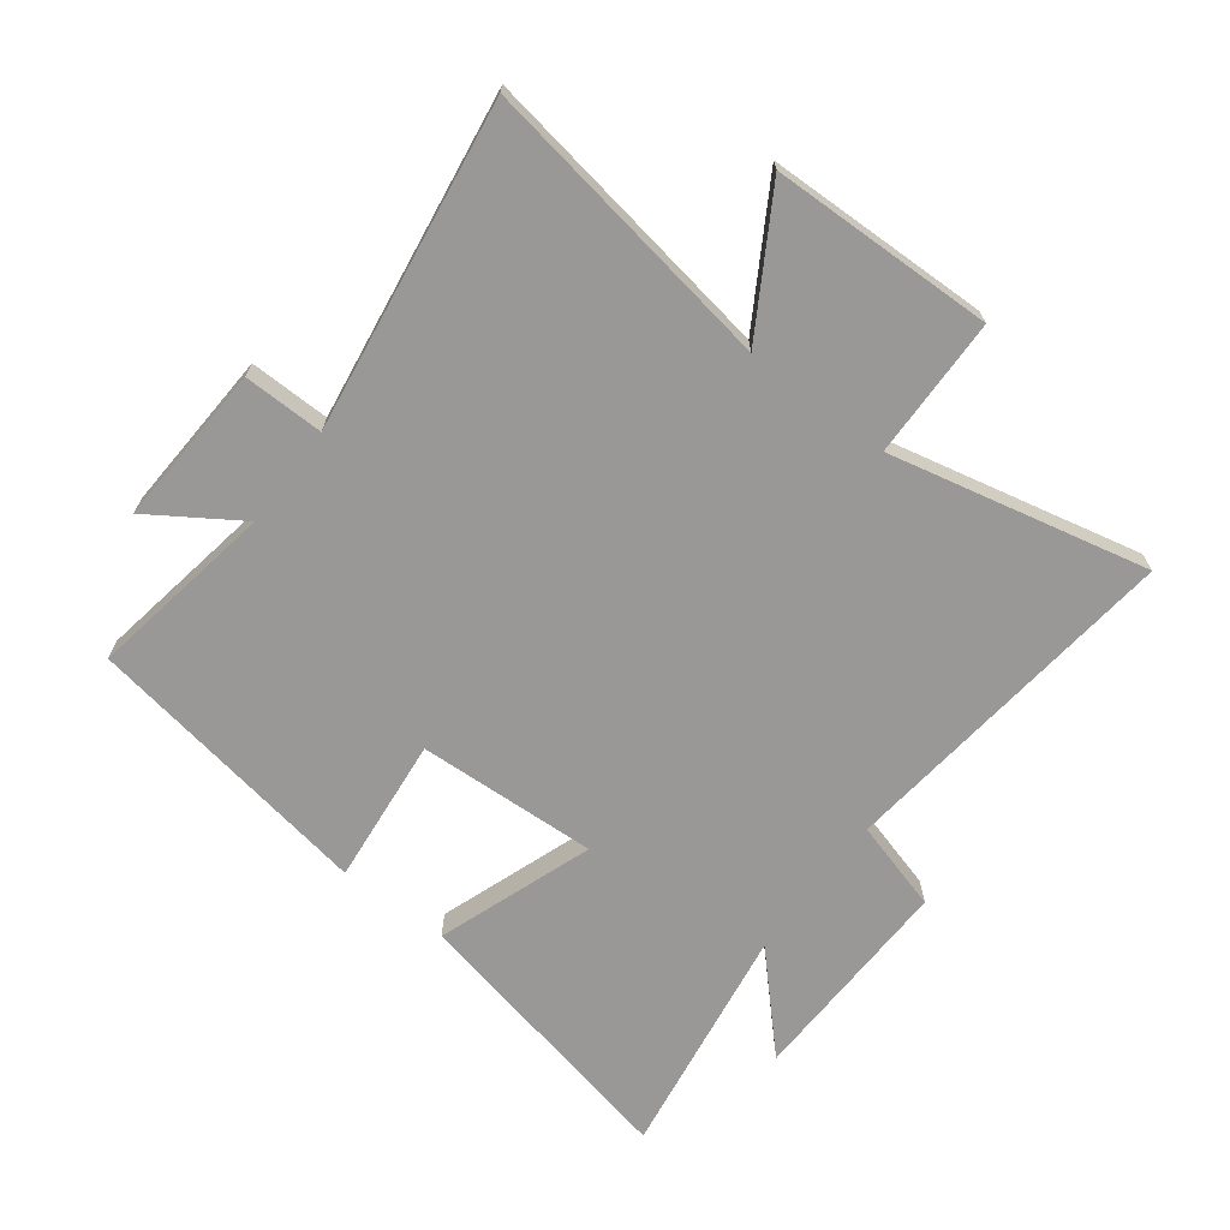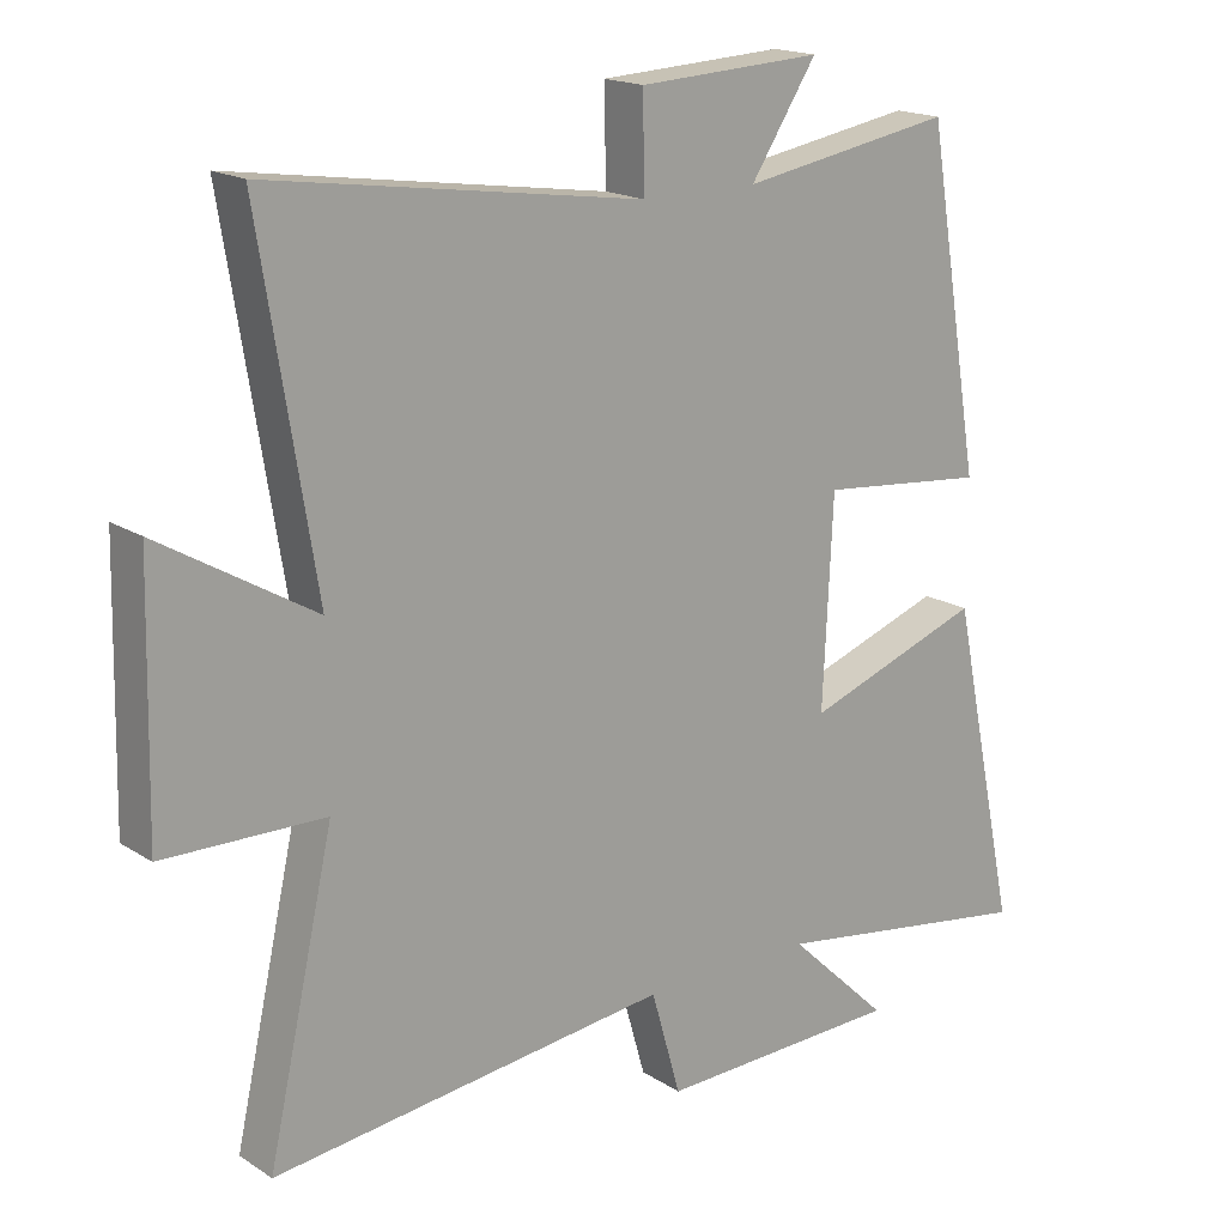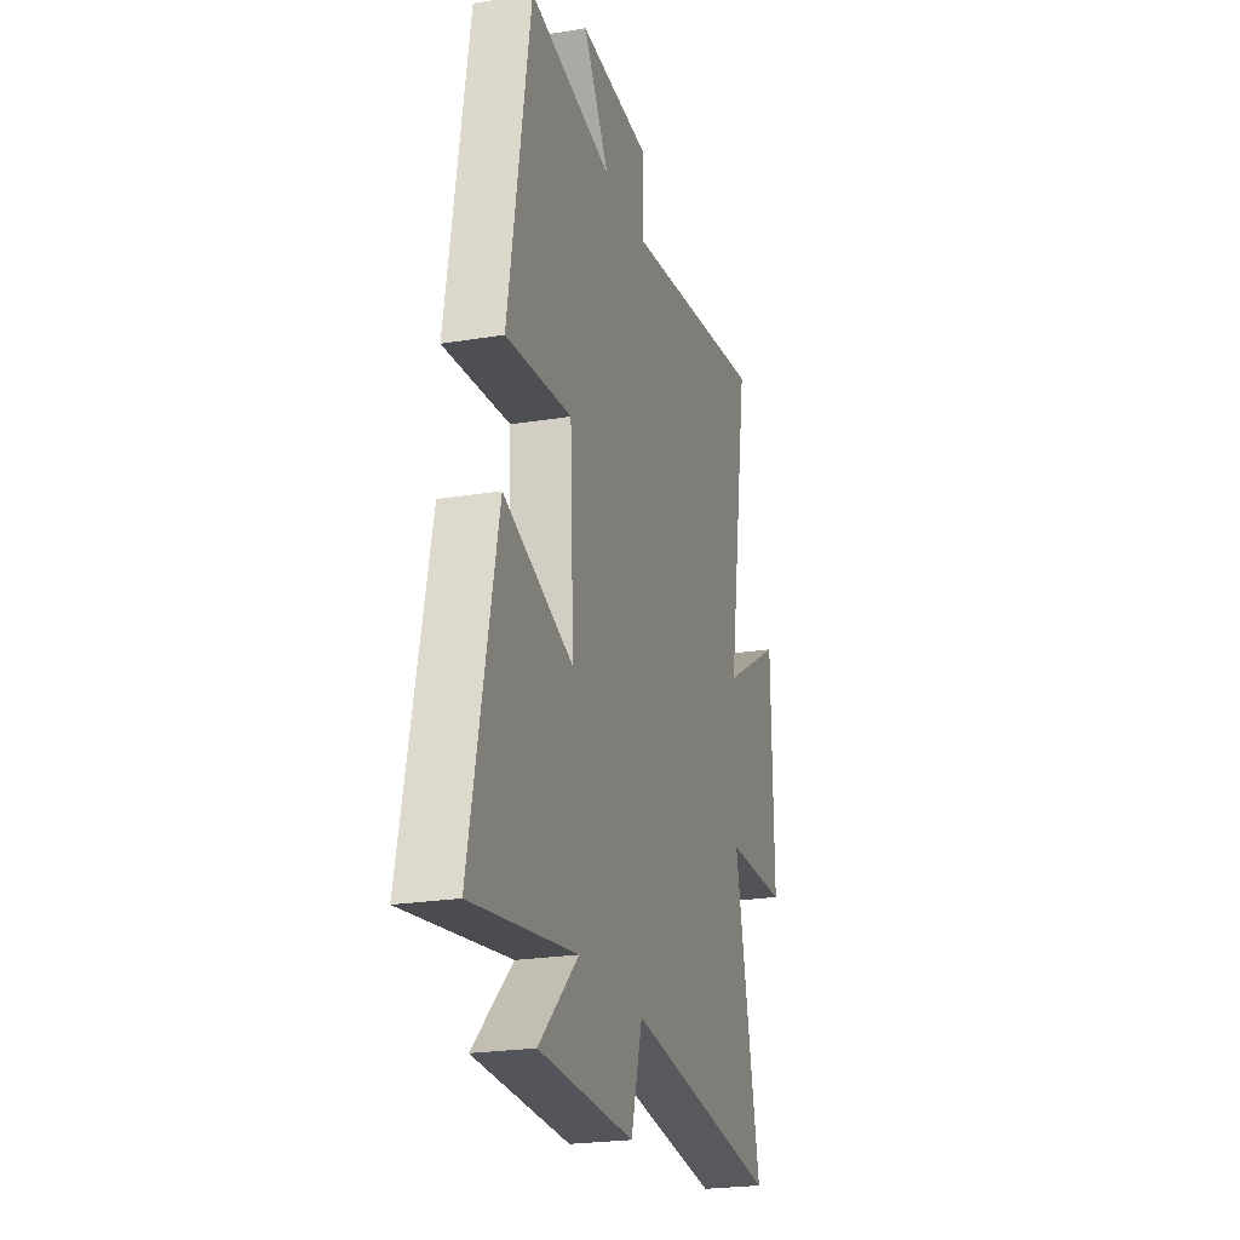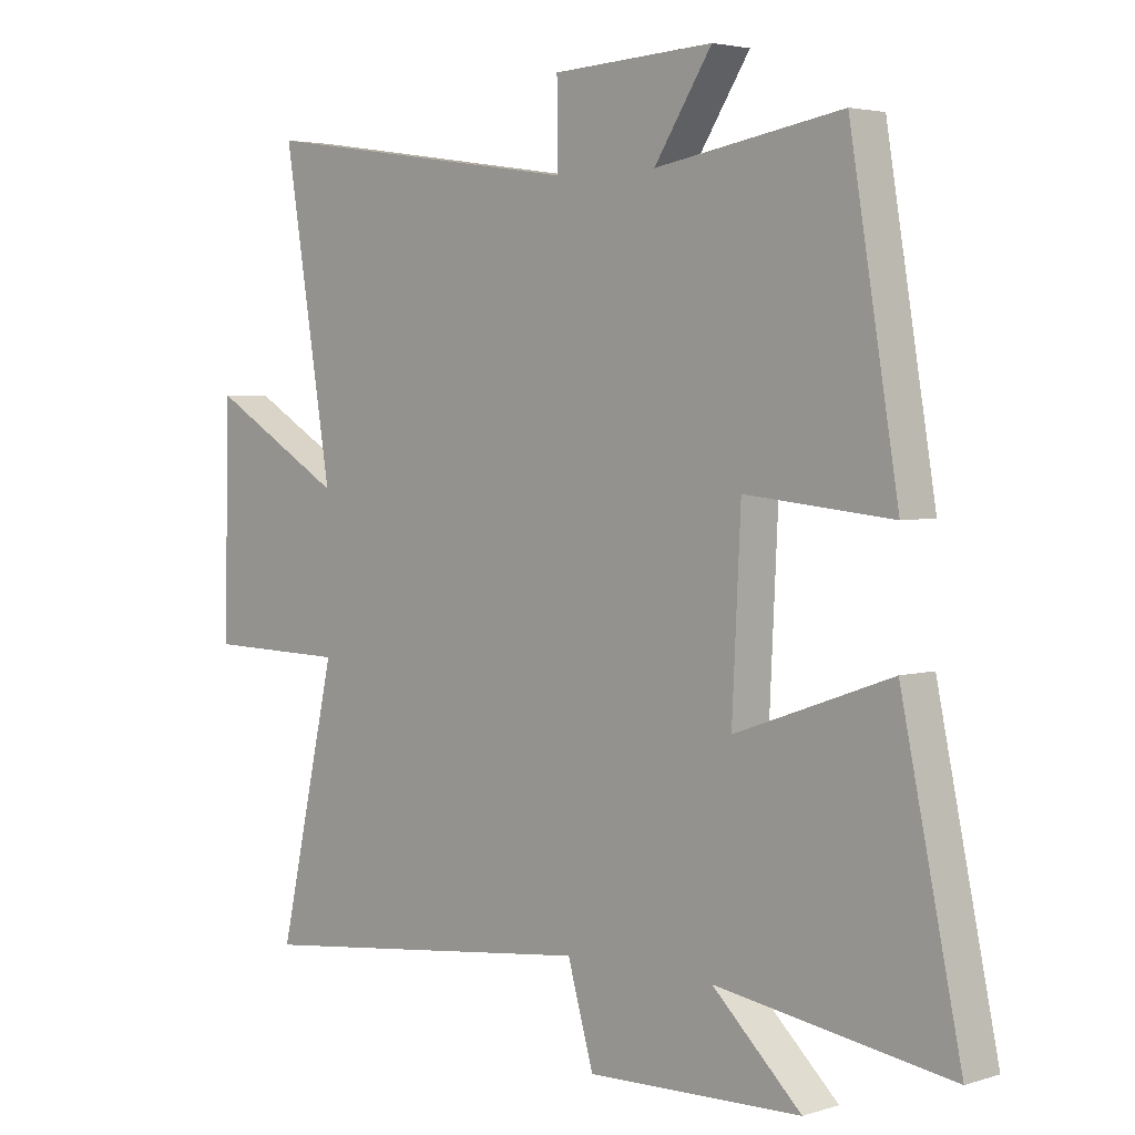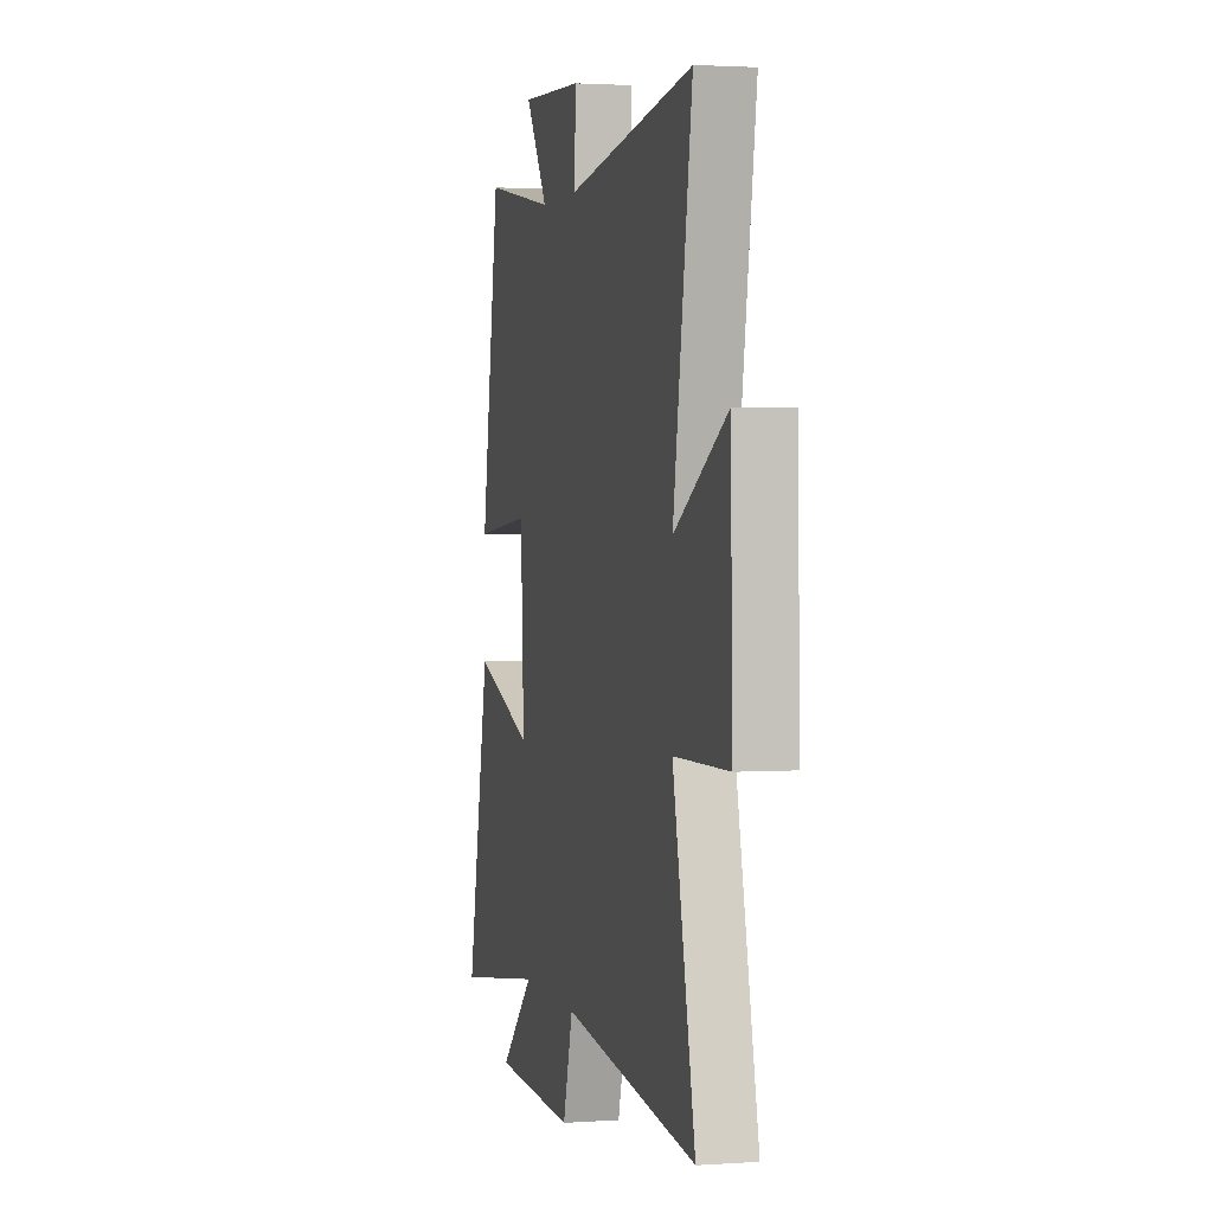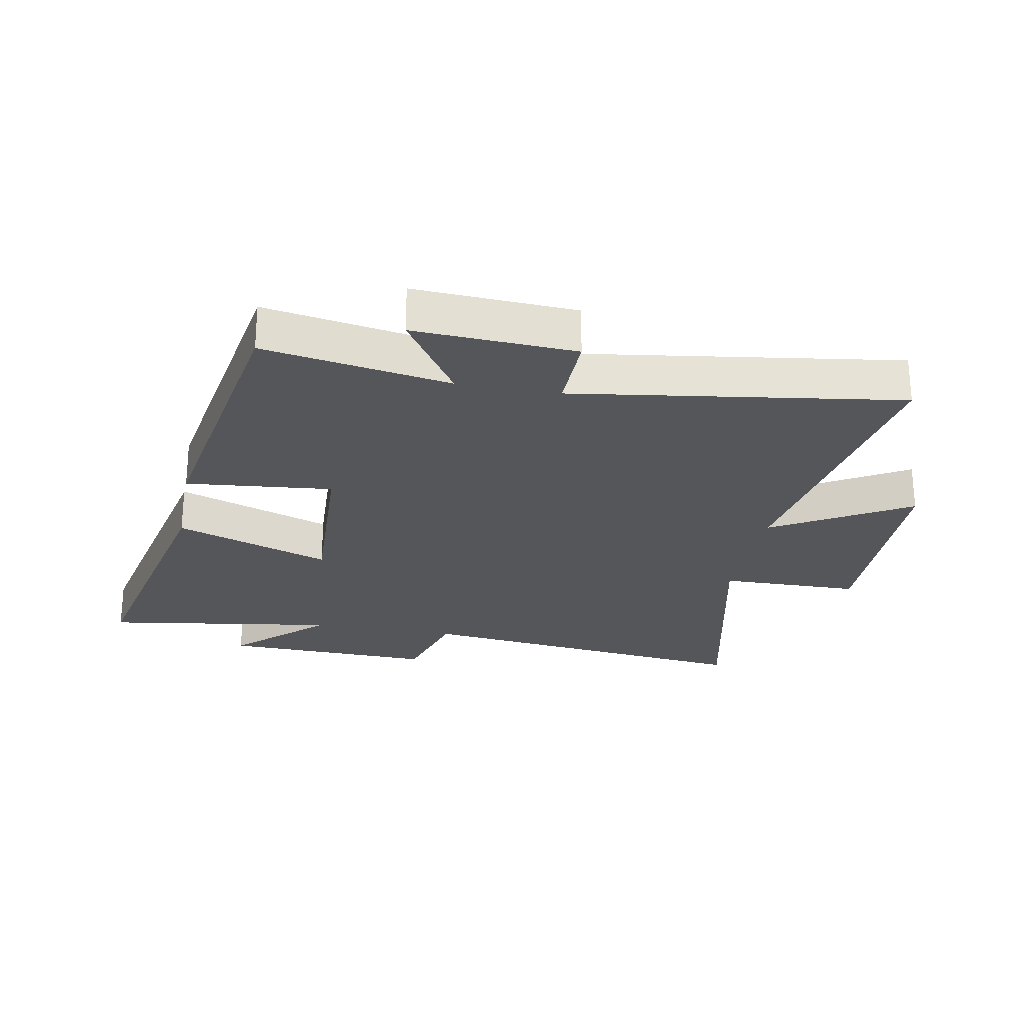
<metadata>
{"format":"obj","ext":"obj","renderer":"f3d","projection":"perspective","resolution":1024,"background":"white","views":[{"elev":-68.6,"azim":52.9,"up":"+Y"},{"elev":17.6,"azim":141.1,"up":"+Z"},{"elev":-23.3,"azim":-74.4,"up":"+Z"},{"elev":3.6,"azim":-135.6,"up":"+Z"},{"elev":2.2,"azim":76.1,"up":"+Z"},{"elev":-25.3,"azim":-10.7,"up":"+Y"}]}
</metadata>
<code>
v 0.594 0.07 -0.565
v 0.029 0.07 -0.5
v -0.013 0.07 -0.647
v -0.361 0.07 -0.637
v -0.217 0.07 -0.5
v -0.597 0.07 -0.558
v -0.5 0.07 -0.099
v -0.247 0.07 -0.189
v -0.261 0.07 0.103
v -0.5 0.07 0.079
v -0.421 0.07 0.552
v -0.118 0.07 0.5
v -0.212 0.07 0.644
v 0.05 0.07 0.63
v 0.048 0.07 0.5
v 0.579 0.07 0.578
v 0.5 0.07 0.091
v 0.72 0.07 0.221
v 0.728 0.07 -0.141
v 0.5 0.07 -0.145
v 0.594 0 -0.565
v 0.029 0 -0.5
v -0.013 0 -0.647
v -0.361 0 -0.637
v -0.217 0 -0.5
v -0.597 0 -0.558
v -0.5 0 -0.099
v -0.247 0 -0.189
v -0.261 0 0.103
v -0.5 0 0.079
v -0.421 0 0.552
v -0.118 0 0.5
v -0.212 0 0.644
v 0.05 0 0.63
v 0.048 0 0.5
v 0.579 0 0.578
v 0.5 0 0.091
v 0.72 0 0.221
v 0.728 0 -0.141
v 0.5 0 -0.145
f 17 18 19 20
f 15 16 17
f 15 17 20
f 12 13 14 15
f 12 15 20 1
f 9 10 11 12
f 8 9 12 1
f 5 6 7 8
f 2 3 4 5
f 2 5 8
f 1 2 8
f 40 39 38 37
f 37 36 35
f 40 37 35
f 35 34 33 32
f 21 40 35 32
f 32 31 30 29
f 21 32 29 28
f 28 27 26 25
f 25 24 23 22
f 28 25 22
f 28 22 21
f 1 21 22 2
f 2 22 23 3
f 3 23 24 4
f 4 24 25 5
f 5 25 26 6
f 6 26 27 7
f 7 27 28 8
f 8 28 29 9
f 9 29 30 10
f 10 30 31 11
f 11 31 32 12
f 12 32 33 13
f 13 33 34 14
f 14 34 35 15
f 15 35 36 16
f 16 36 37 17
f 17 37 38 18
f 18 38 39 19
f 19 39 40 20
f 20 40 21 1

</code>
